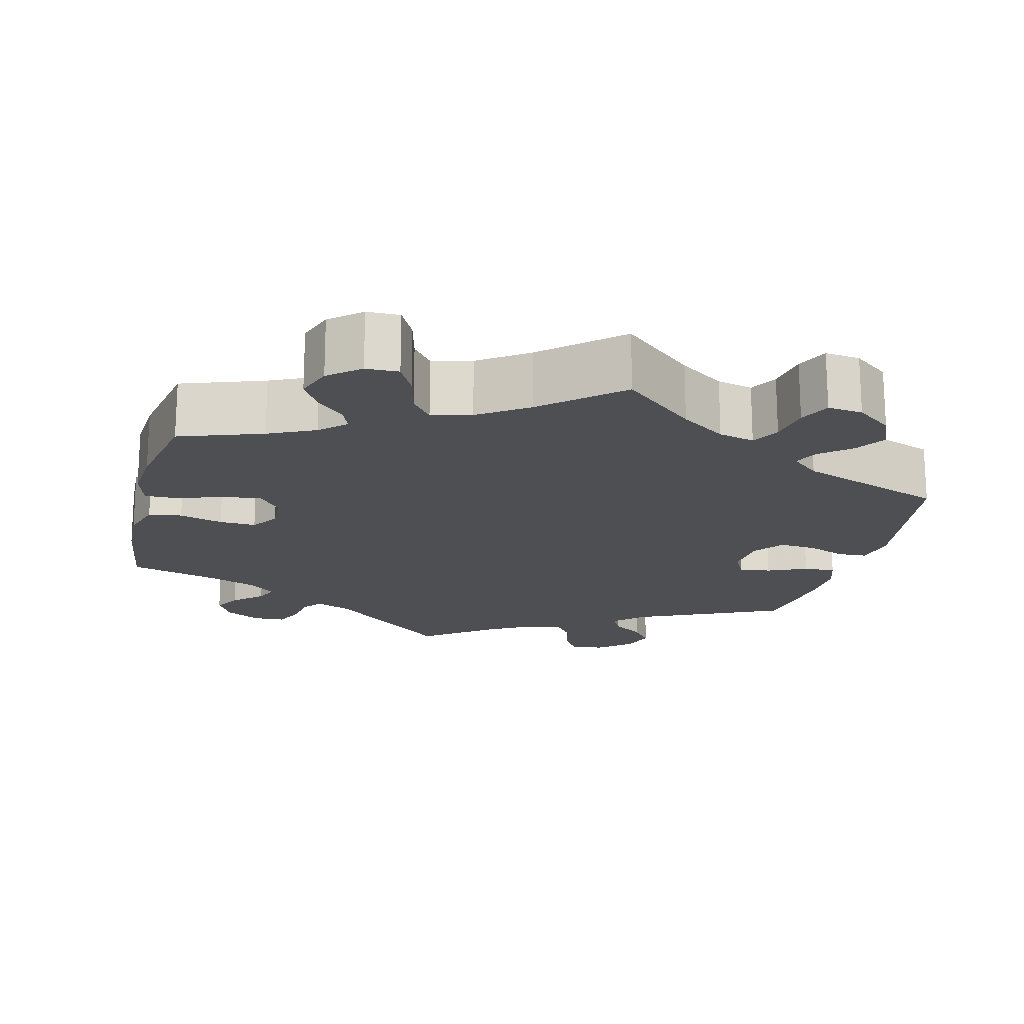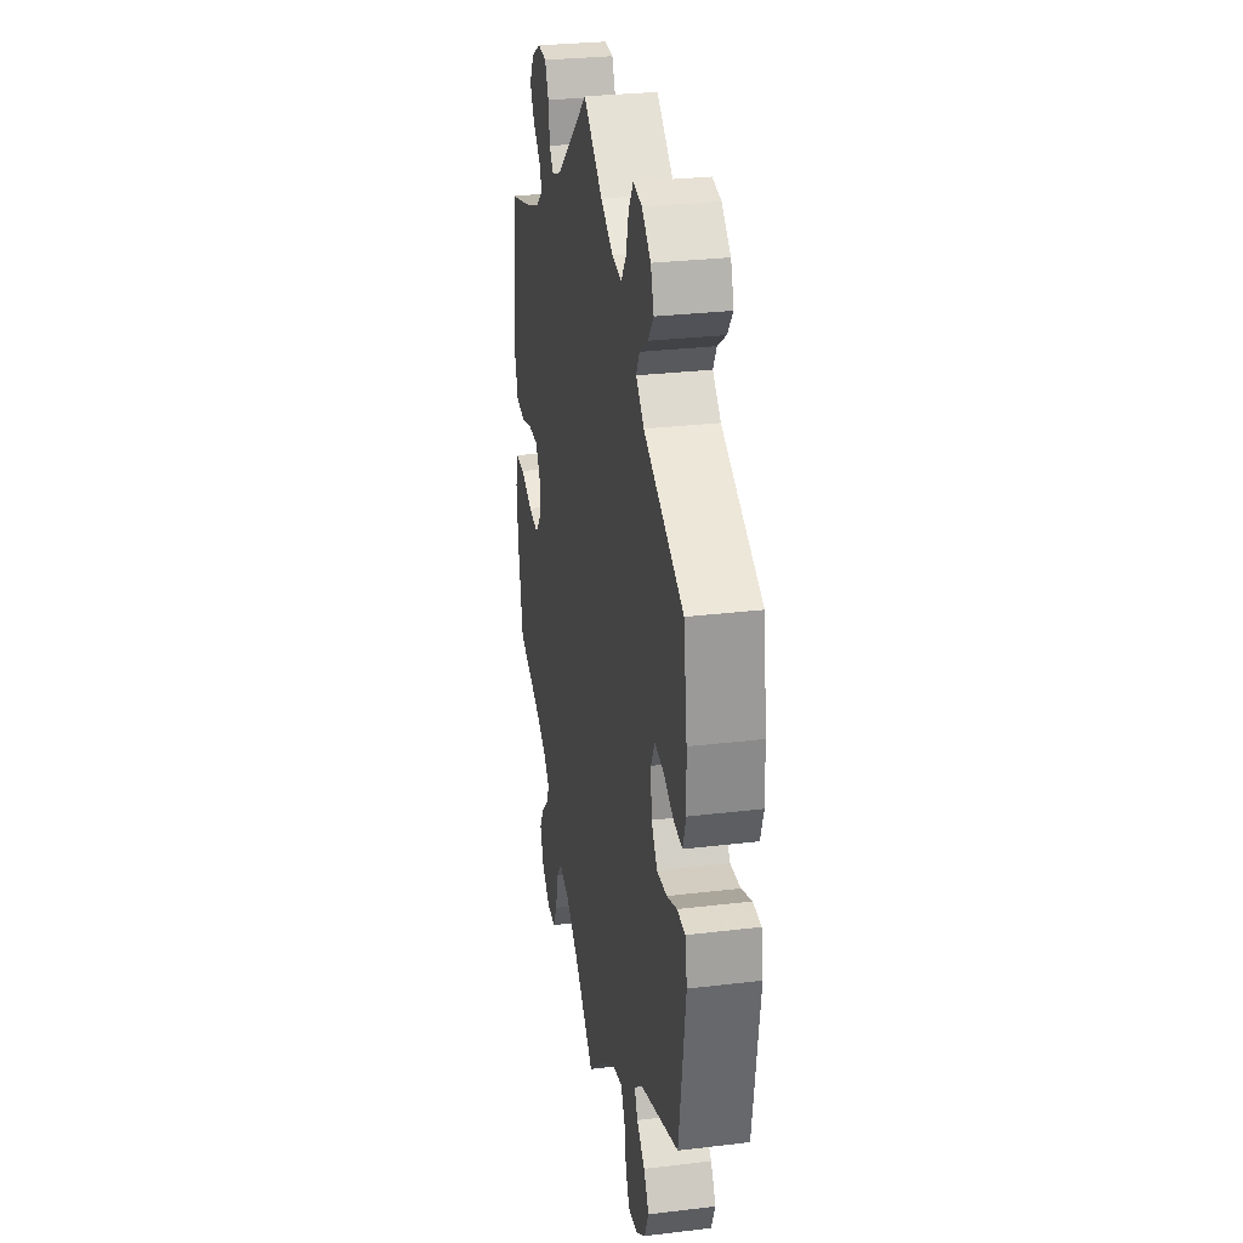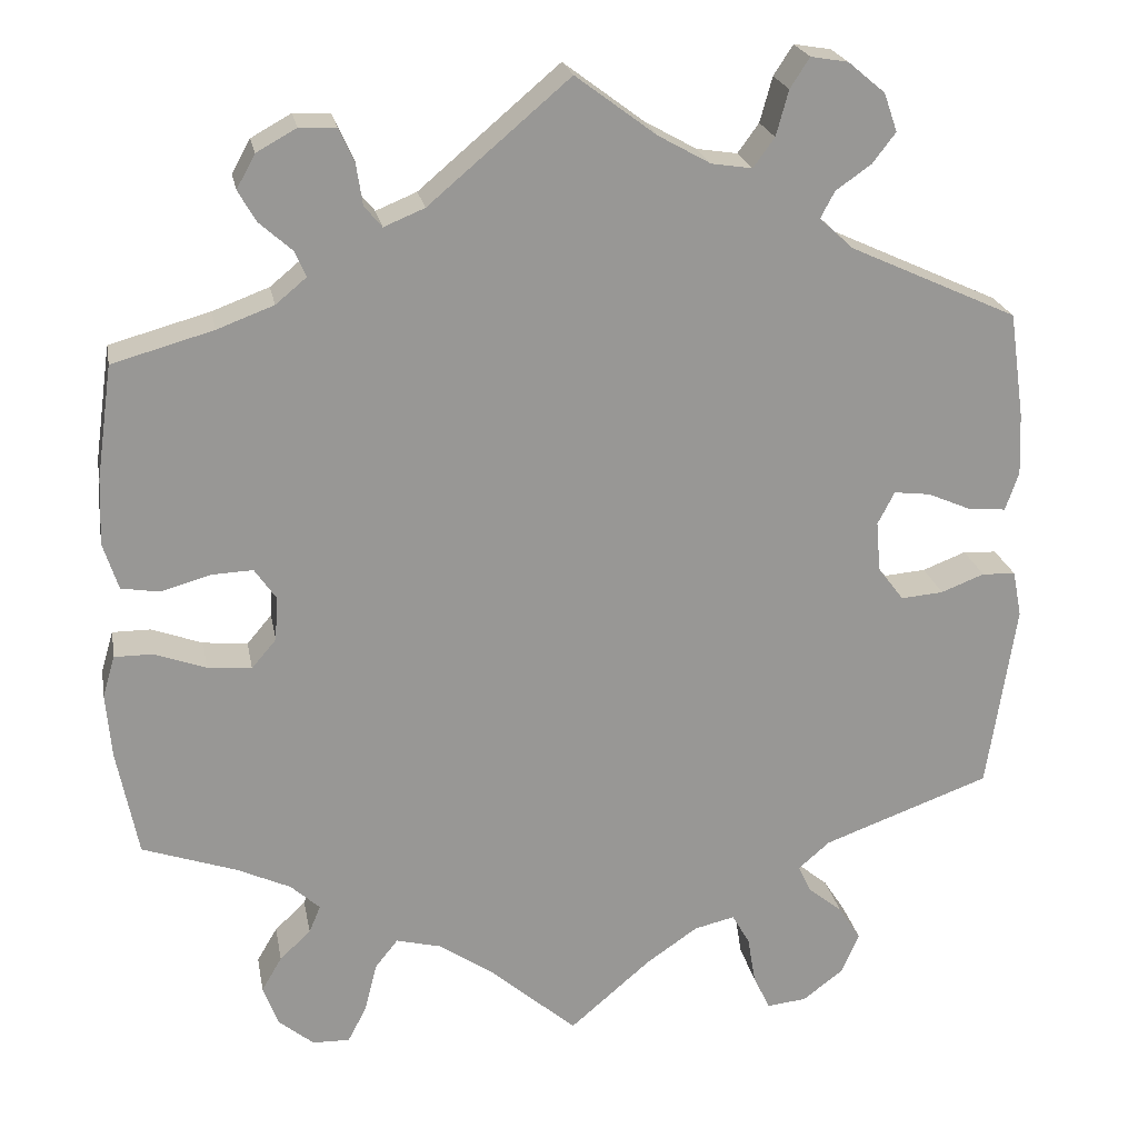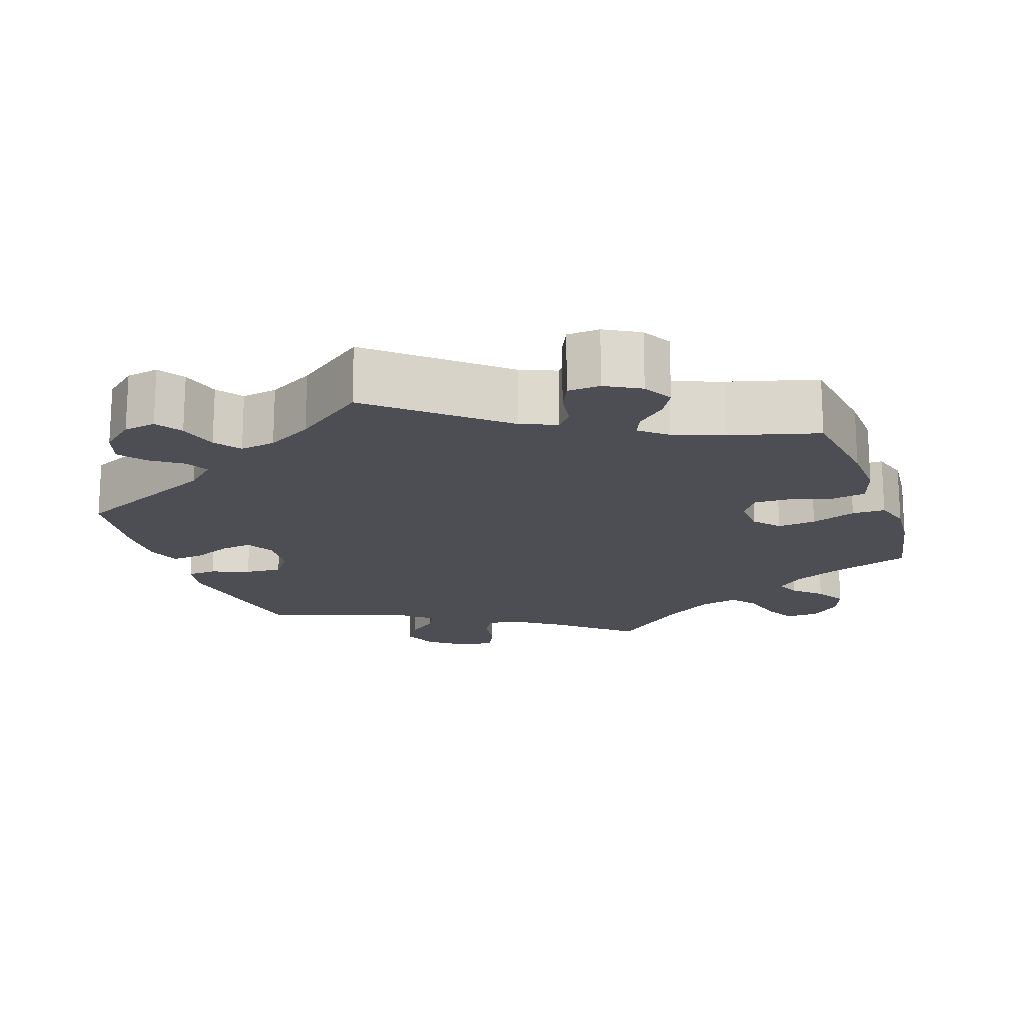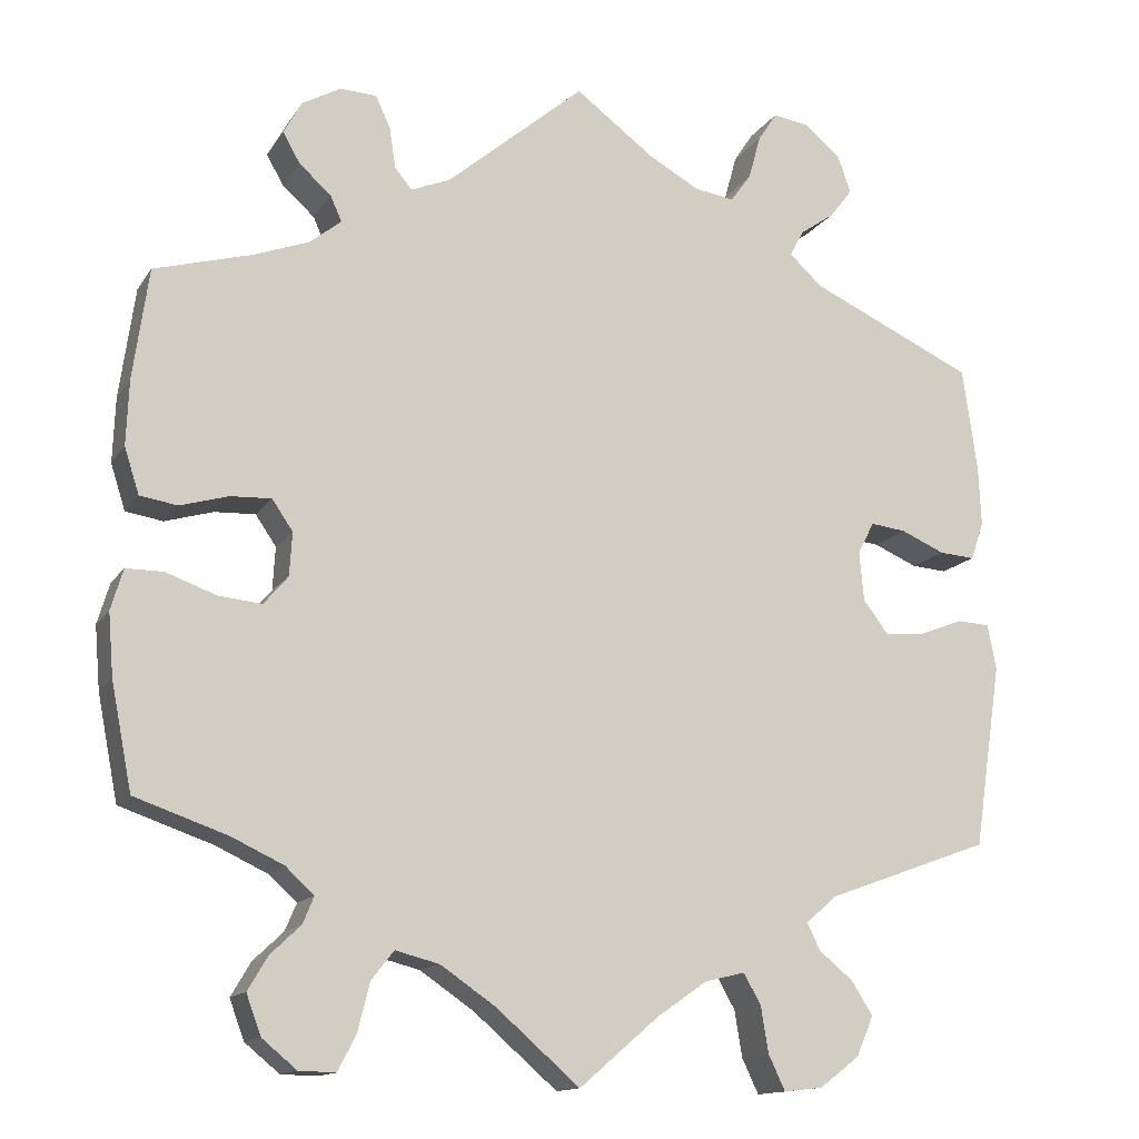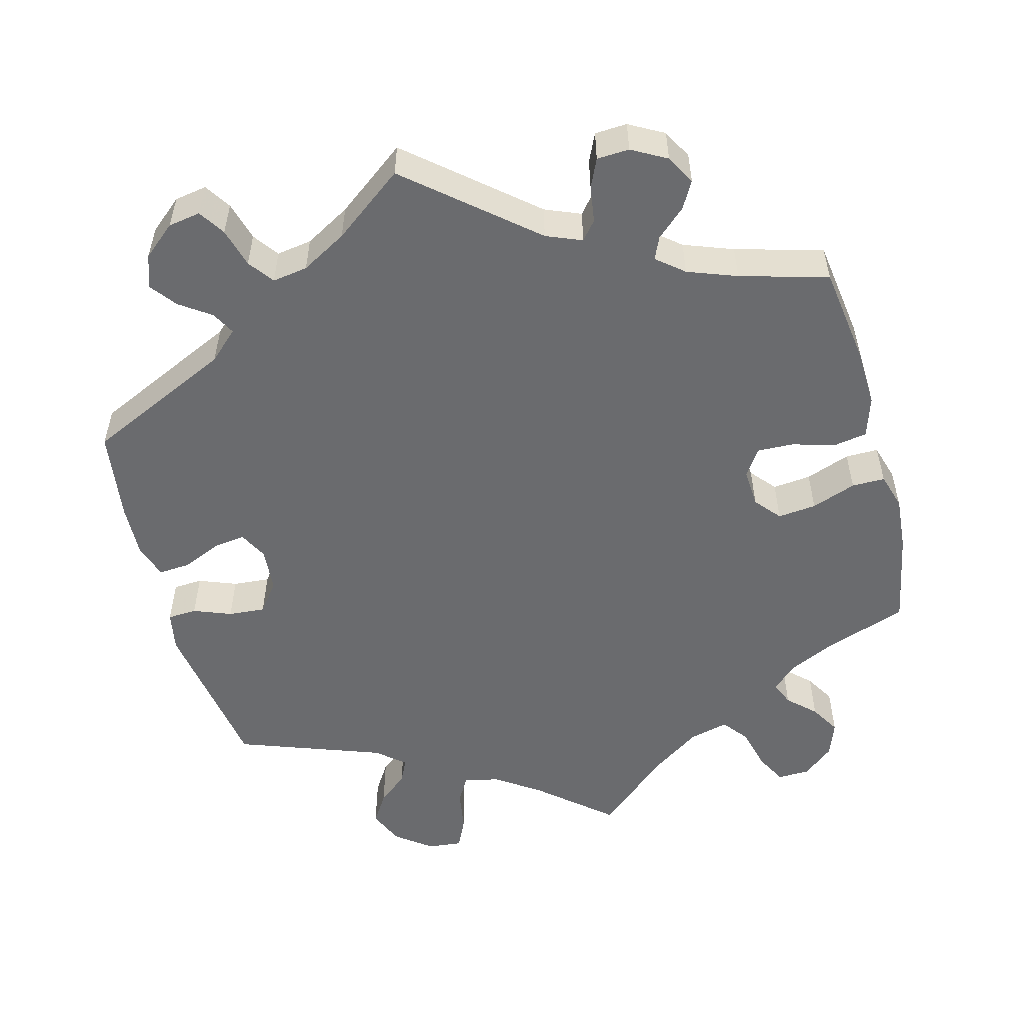
<metadata>
{"format":"obj","ext":"obj","renderer":"f3d","projection":"perspective","resolution":1024,"background":"white","views":[{"elev":-18.1,"azim":166.0,"up":"+Y"},{"elev":29.3,"azim":-100.1,"up":"+Z"},{"elev":22.1,"azim":169.6,"up":"+Z"},{"elev":-17.4,"azim":19.2,"up":"+Y"},{"elev":-13.9,"azim":158.8,"up":"+Z"},{"elev":-53.4,"azim":15.0,"up":"+Y"}]}
</metadata>
<code>
v -0.092 0.07 -0.499
v -0.15 0.07 -0.459
v -0.196 0.07 -0.448
v -0.216 0.07 -0.483
v -0.225 0.07 -0.537
v -0.244 0.07 -0.577
v -0.289 0.07 -0.572
v -0.335 0.07 -0.537
v -0.355 0.07 -0.491
v -0.33 0.07 -0.452
v -0.291 0.07 -0.42
v -0.276 0.07 -0.389
v -0.312 0.07 -0.358
v -0.501 0.07 -0.289
v -0.533 0.07 -0.077
v -0.523 0.07 -0.025
v -0.485 0.07 -0.023
v -0.436 0.07 -0.042
v -0.388 0.07 -0.046
v -0.359 0.07 -0.008
v -0.354 0.07 0.049
v -0.373 0.07 0.086
v -0.414 0.07 0.081
v -0.465 0.07 0.059
v -0.506 0.07 0.056
v -0.521 0.07 0.1
v -0.518 0.07 0.17
v -0.501 0.07 0.289
v -0.311 0.07 0.376
v -0.273 0.07 0.411
v -0.289 0.07 0.441
v -0.329 0.07 0.469
v -0.355 0.07 0.503
v -0.34 0.07 0.546
v -0.298 0.07 0.581
v -0.256 0.07 0.588
v -0.234 0.07 0.554
v -0.22 0.07 0.503
v -0.196 0.07 0.47
v -0.15 0.07 0.477
v -0.091 0.07 0.51
v 0 0.07 0.578
v 0.159 0.07 0.443
v 0.205 0.07 0.424
v 0.225 0.07 0.448
v 0.232 0.07 0.495
v 0.249 0.07 0.532
v 0.291 0.07 0.534
v 0.336 0.07 0.509
v 0.357 0.07 0.471
v 0.337 0.07 0.436
v 0.3 0.07 0.403
v 0.287 0.07 0.374
v 0.322 0.07 0.345
v 0.386 0.07 0.321
v 0.5 0.07 0.289
v 0.518 0.07 0.161
v 0.521 0.07 0.086
v 0.504 0.07 0.033
v 0.461 0.07 0.026
v 0.405 0.07 0.042
v 0.358 0.07 0.044
v 0.334 0.07 0.009
v 0.337 0.07 -0.041
v 0.365 0.07 -0.074
v 0.415 0.07 -0.069
v 0.473 0.07 -0.048
v 0.516 0.07 -0.048
v 0.53 0.07 -0.095
v 0.524 0.07 -0.167
v 0.5 0.07 -0.289
v 0.393 0.07 -0.326
v 0.333 0.07 -0.354
v 0.3 0.07 -0.384
v 0.313 0.07 -0.415
v 0.348 0.07 -0.448
v 0.371 0.07 -0.487
v 0.354 0.07 -0.533
v 0.314 0.07 -0.566
v 0.272 0.07 -0.567
v 0.251 0.07 -0.527
v 0.237 0.07 -0.471
v 0.211 0.07 -0.438
v 0.16 0.07 -0.451
v 0.097 0.07 -0.494
v 0 0.07 -0.578
v -0.092 0 -0.499
v -0.15 0 -0.459
v -0.196 0 -0.448
v -0.216 0 -0.483
v -0.225 0 -0.537
v -0.244 0 -0.577
v -0.289 0 -0.572
v -0.335 0 -0.537
v -0.355 0 -0.491
v -0.33 0 -0.452
v -0.291 0 -0.42
v -0.276 0 -0.389
v -0.312 0 -0.358
v -0.501 0 -0.289
v -0.533 0 -0.077
v -0.523 0 -0.025
v -0.485 0 -0.023
v -0.436 0 -0.042
v -0.388 0 -0.046
v -0.359 0 -0.008
v -0.354 0 0.049
v -0.373 0 0.086
v -0.414 0 0.081
v -0.465 0 0.059
v -0.506 0 0.056
v -0.521 0 0.1
v -0.518 0 0.17
v -0.501 0 0.289
v -0.311 0 0.376
v -0.273 0 0.411
v -0.289 0 0.441
v -0.329 0 0.469
v -0.355 0 0.503
v -0.34 0 0.546
v -0.298 0 0.581
v -0.256 0 0.588
v -0.234 0 0.554
v -0.22 0 0.503
v -0.196 0 0.47
v -0.15 0 0.477
v -0.091 0 0.51
v 0 0 0.578
v 0.159 0 0.443
v 0.205 0 0.424
v 0.225 0 0.448
v 0.232 0 0.495
v 0.249 0 0.532
v 0.291 0 0.534
v 0.336 0 0.509
v 0.357 0 0.471
v 0.337 0 0.436
v 0.3 0 0.403
v 0.287 0 0.374
v 0.322 0 0.345
v 0.386 0 0.321
v 0.5 0 0.289
v 0.518 0 0.161
v 0.521 0 0.086
v 0.504 0 0.033
v 0.461 0 0.026
v 0.405 0 0.042
v 0.358 0 0.044
v 0.334 0 0.009
v 0.337 0 -0.041
v 0.365 0 -0.074
v 0.415 0 -0.069
v 0.473 0 -0.048
v 0.516 0 -0.048
v 0.53 0 -0.095
v 0.524 0 -0.167
v 0.5 0 -0.289
v 0.393 0 -0.326
v 0.333 0 -0.354
v 0.3 0 -0.384
v 0.313 0 -0.415
v 0.348 0 -0.448
v 0.371 0 -0.487
v 0.354 0 -0.533
v 0.314 0 -0.566
v 0.272 0 -0.567
v 0.251 0 -0.527
v 0.237 0 -0.471
v 0.211 0 -0.438
v 0.16 0 -0.451
v 0.097 0 -0.494
v 0 0 -0.578
f 85 86 1
f 84 85 1 2
f 83 84 2 3
f 79 80 81 82
f 79 82 83
f 78 79 83
f 75 76 77 78
f 74 75 78 83
f 73 74 83 3
f 69 70 71 72
f 69 72 73 3
f 66 67 68 69
f 65 66 69 3
f 58 59 60 61
f 58 61 62
f 55 56 57 58
f 54 55 58 62
f 53 54 62 63
f 49 50 51 52
f 49 52 53
f 48 49 53
f 45 46 47 48
f 45 48 53
f 44 45 53 63
f 41 42 43
f 40 41 43 44
f 39 40 44 63
f 35 36 37 38
f 35 38 39
f 34 35 39
f 31 32 33 34
f 30 31 34 39
f 29 30 39 63
f 23 24 25 26
f 22 23 26 27
f 15 16 17 18
f 13 14 15 18
f 12 13 18 19
f 8 9 10 11
f 8 11 12
f 7 8 12
f 4 5 6 7
f 3 4 7 12
f 64 65 3 12
f 22 27 28 29
f 21 22 29 63
f 20 21 63 64
f 12 19 20 64
f 87 172 171
f 88 87 171 170
f 89 88 170 169
f 168 167 166 165
f 169 168 165
f 169 165 164
f 164 163 162 161
f 169 164 161 160
f 89 169 160 159
f 158 157 156 155
f 89 159 158 155
f 155 154 153 152
f 89 155 152 151
f 147 146 145 144
f 148 147 144
f 144 143 142 141
f 148 144 141 140
f 149 148 140 139
f 138 137 136 135
f 139 138 135
f 139 135 134
f 134 133 132 131
f 139 134 131
f 149 139 131 130
f 129 128 127
f 130 129 127 126
f 149 130 126 125
f 124 123 122 121
f 125 124 121
f 125 121 120
f 120 119 118 117
f 125 120 117 116
f 149 125 116 115
f 112 111 110 109
f 113 112 109 108
f 104 103 102 101
f 104 101 100 99
f 105 104 99 98
f 97 96 95 94
f 98 97 94
f 98 94 93
f 93 92 91 90
f 98 93 90 89
f 98 89 151 150
f 115 114 113 108
f 149 115 108 107
f 150 149 107 106
f 150 106 105 98
f 1 87 88 2
f 2 88 89 3
f 3 89 90 4
f 4 90 91 5
f 5 91 92 6
f 6 92 93 7
f 7 93 94 8
f 8 94 95 9
f 9 95 96 10
f 10 96 97 11
f 11 97 98 12
f 12 98 99 13
f 13 99 100 14
f 14 100 101 15
f 15 101 102 16
f 16 102 103 17
f 17 103 104 18
f 18 104 105 19
f 19 105 106 20
f 20 106 107 21
f 21 107 108 22
f 22 108 109 23
f 23 109 110 24
f 24 110 111 25
f 25 111 112 26
f 26 112 113 27
f 27 113 114 28
f 28 114 115 29
f 29 115 116 30
f 30 116 117 31
f 31 117 118 32
f 32 118 119 33
f 33 119 120 34
f 34 120 121 35
f 35 121 122 36
f 36 122 123 37
f 37 123 124 38
f 38 124 125 39
f 39 125 126 40
f 40 126 127 41
f 41 127 128 42
f 42 128 129 43
f 43 129 130 44
f 44 130 131 45
f 45 131 132 46
f 46 132 133 47
f 47 133 134 48
f 48 134 135 49
f 49 135 136 50
f 50 136 137 51
f 51 137 138 52
f 52 138 139 53
f 53 139 140 54
f 54 140 141 55
f 55 141 142 56
f 56 142 143 57
f 57 143 144 58
f 58 144 145 59
f 59 145 146 60
f 60 146 147 61
f 61 147 148 62
f 62 148 149 63
f 63 149 150 64
f 64 150 151 65
f 65 151 152 66
f 66 152 153 67
f 67 153 154 68
f 68 154 155 69
f 69 155 156 70
f 70 156 157 71
f 71 157 158 72
f 72 158 159 73
f 73 159 160 74
f 74 160 161 75
f 75 161 162 76
f 76 162 163 77
f 77 163 164 78
f 78 164 165 79
f 79 165 166 80
f 80 166 167 81
f 81 167 168 82
f 82 168 169 83
f 83 169 170 84
f 84 170 171 85
f 85 171 172 86
f 86 172 87 1

</code>
